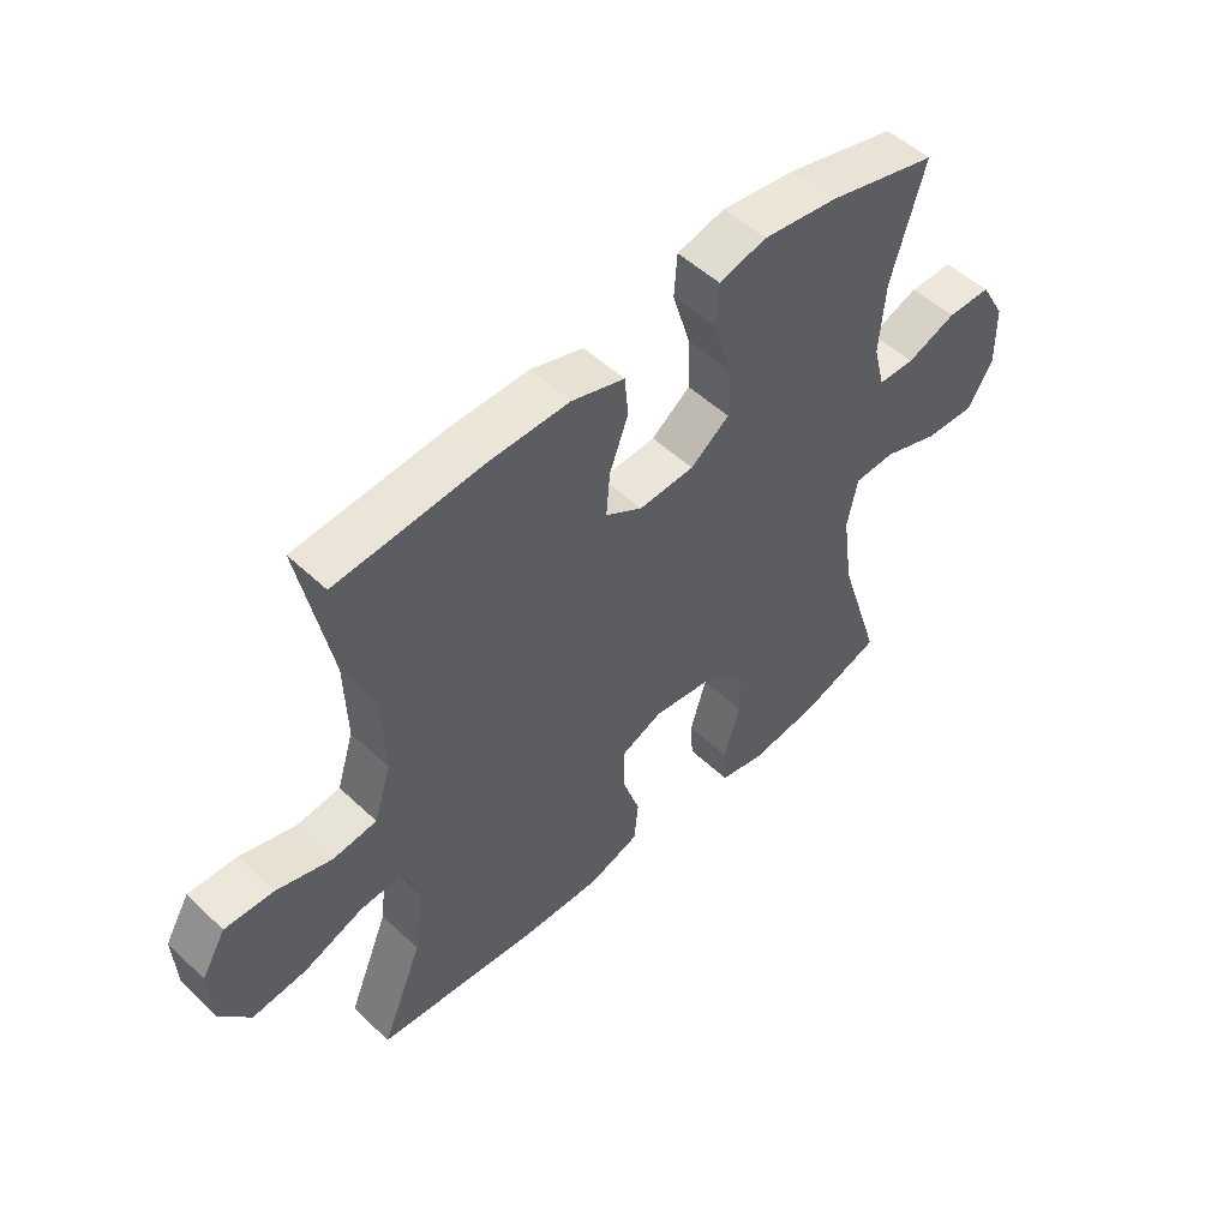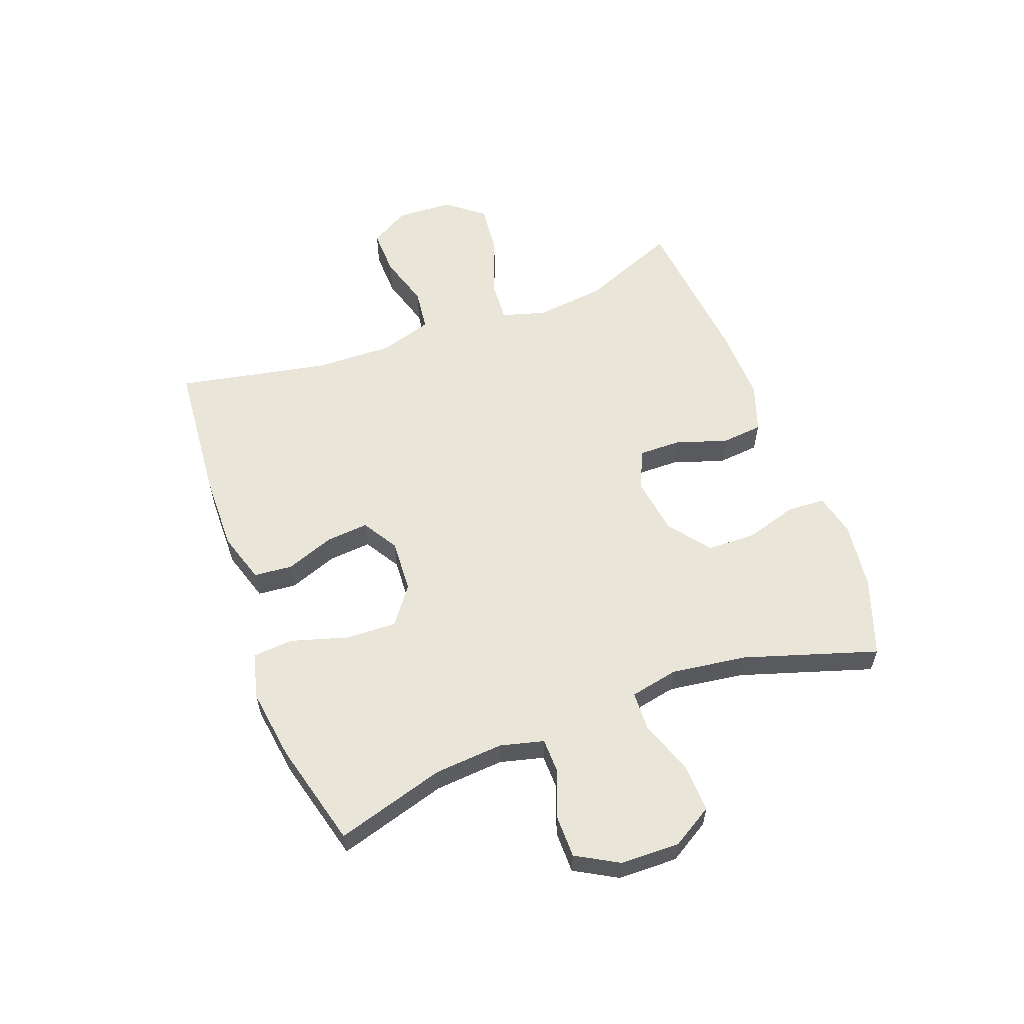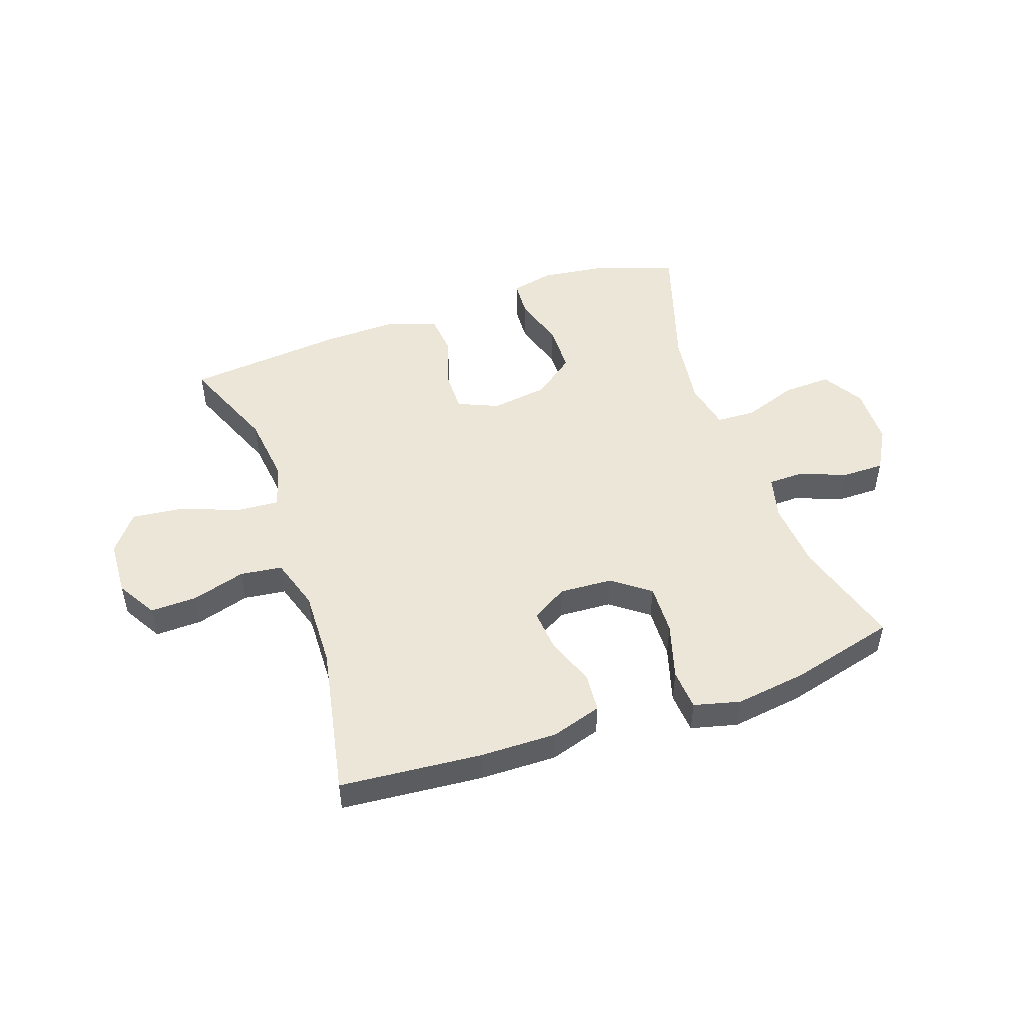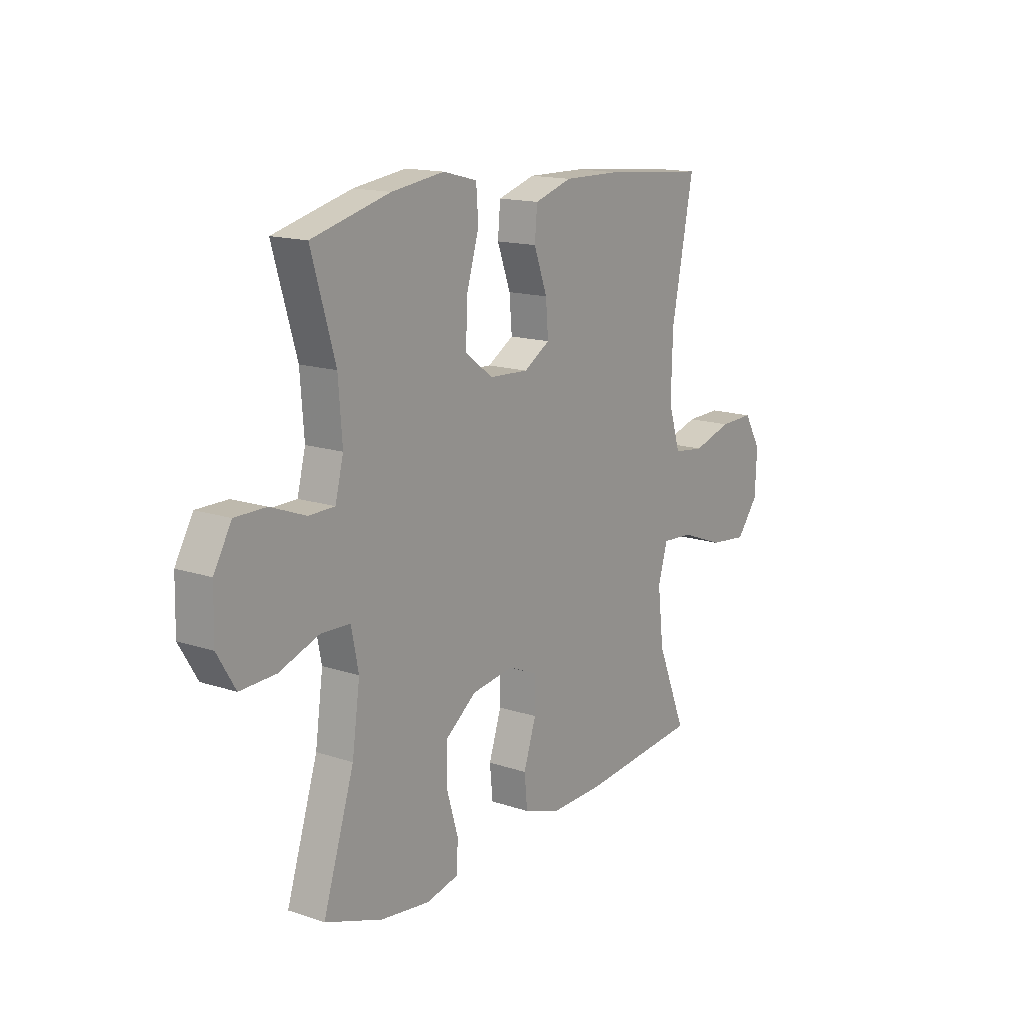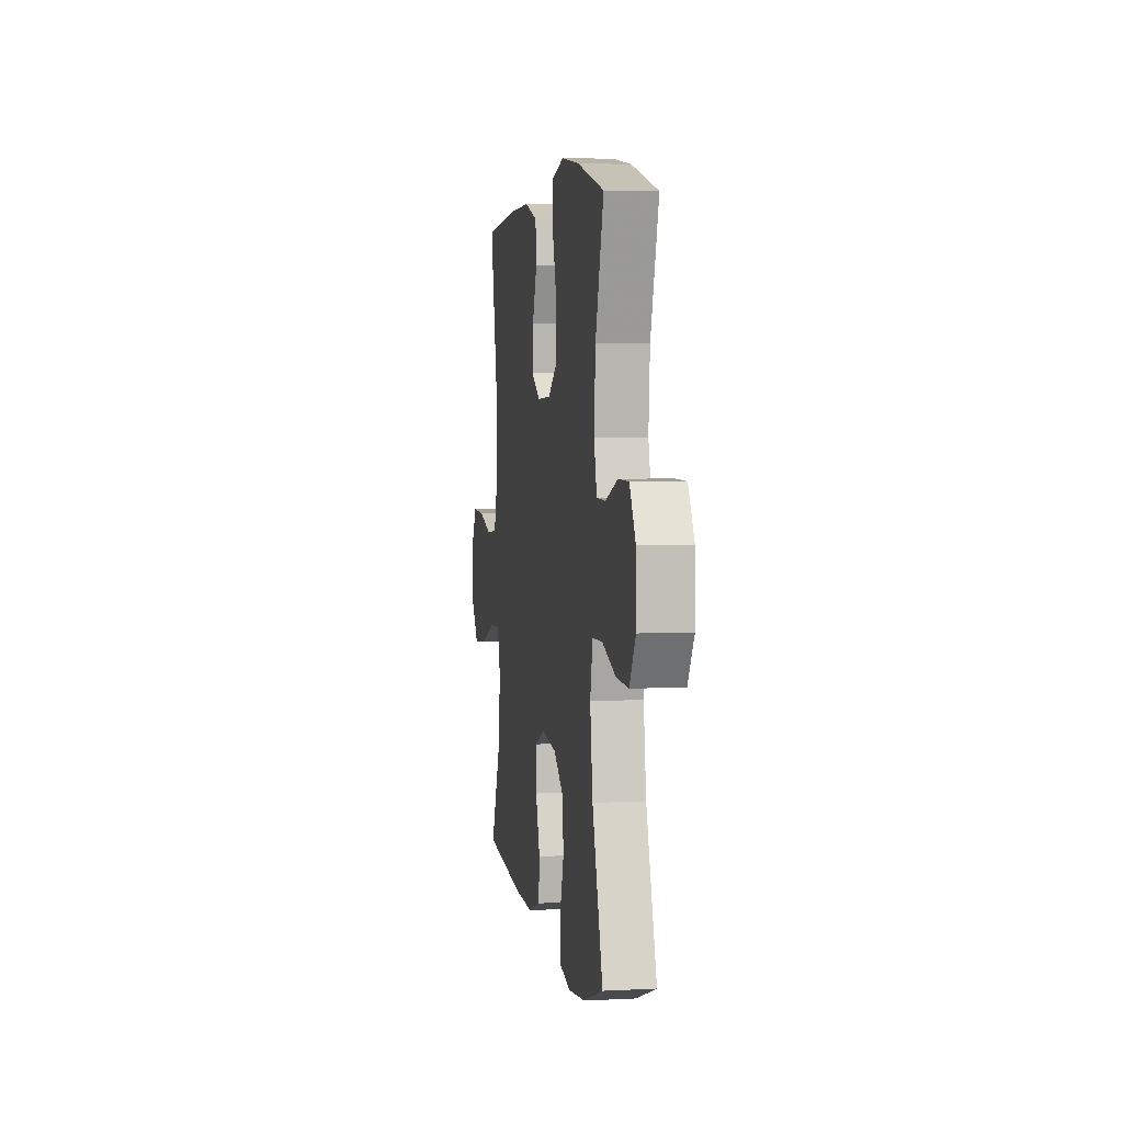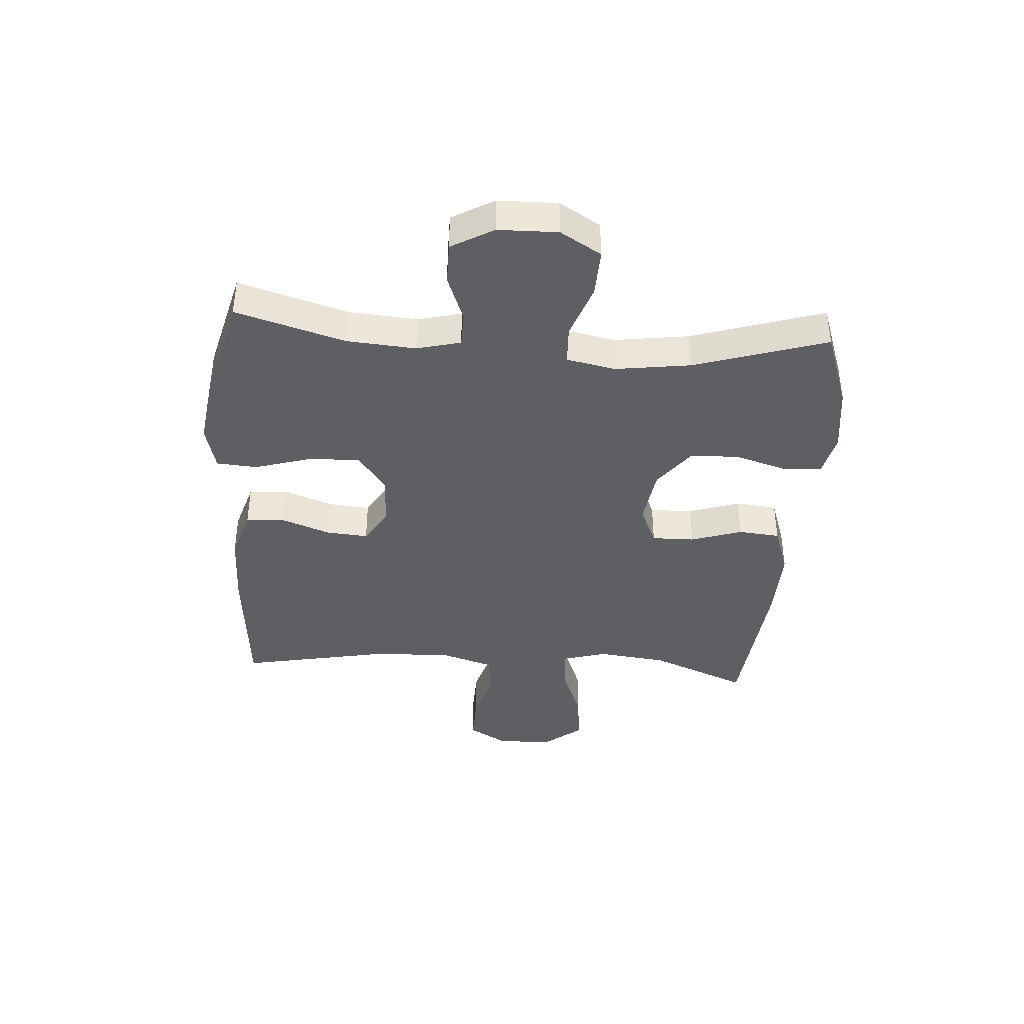
<metadata>
{"format":"obj","ext":"obj","renderer":"f3d","projection":"perspective","resolution":1024,"background":"white","views":[{"elev":51.7,"azim":-44.5,"up":"+Z"},{"elev":58.4,"azim":69.5,"up":"+Y"},{"elev":49.3,"azim":-19.2,"up":"+Y"},{"elev":15.1,"azim":125.4,"up":"+Z"},{"elev":4.6,"azim":80.5,"up":"+Z"},{"elev":-40.0,"azim":86.0,"up":"+Y"}]}
</metadata>
<code>
v -0.5 0.07 -0.5
v -0.432 0.07 -0.333
v -0.418 0.07 -0.213
v -0.44 0.07 -0.138
v -0.513 0.07 -0.143
v -0.612 0.07 -0.181
v -0.701 0.07 -0.191
v -0.751 0.07 -0.127
v -0.756 0.07 -0.031
v -0.716 0.07 0.037
v -0.636 0.07 0.035
v -0.545 0.07 0.008
v -0.473 0.07 0.017
v -0.445 0.07 0.107
v -0.449 0.07 0.241
v -0.5 0.07 0.5
v -0.259 0.07 0.521
v -0.127 0.07 0.523
v -0.04 0.07 0.496
v -0.034 0.07 0.43
v -0.065 0.07 0.346
v -0.071 0.07 0.274
v -0.01 0.07 0.237
v 0.081 0.07 0.242
v 0.145 0.07 0.29
v 0.142 0.07 0.377
v 0.113 0.07 0.474
v 0.118 0.07 0.544
v 0.197 0.07 0.564
v 0.319 0.07 0.547
v 0.5 0.07 0.5
v 0.445 0.07 0.313
v 0.436 0.07 0.195
v 0.455 0.07 0.12
v 0.515 0.07 0.119
v 0.596 0.07 0.15
v 0.668 0.07 0.15
v 0.709 0.07 0.078
v 0.711 0.07 -0.024
v 0.669 0.07 -0.094
v 0.587 0.07 -0.091
v 0.494 0.07 -0.058
v 0.427 0.07 -0.061
v 0.41 0.07 -0.144
v 0.428 0.07 -0.273
v 0.5 0.07 -0.5
v 0.367 0.07 -0.547
v 0.252 0.07 -0.562
v 0.178 0.07 -0.545
v 0.174 0.07 -0.481
v 0.201 0.07 -0.391
v 0.199 0.07 -0.307
v 0.128 0.07 -0.253
v 0.03 0.07 -0.239
v -0.039 0.07 -0.269
v -0.038 0.07 -0.342
v -0.009 0.07 -0.43
v -0.016 0.07 -0.501
v -0.1 0.07 -0.53
v -0.228 0.07 -0.527
v -0.5 0 -0.5
v -0.432 0 -0.333
v -0.418 0 -0.213
v -0.44 0 -0.138
v -0.513 0 -0.143
v -0.612 0 -0.181
v -0.701 0 -0.191
v -0.751 0 -0.127
v -0.756 0 -0.031
v -0.716 0 0.037
v -0.636 0 0.035
v -0.545 0 0.008
v -0.473 0 0.017
v -0.445 0 0.107
v -0.449 0 0.241
v -0.5 0 0.5
v -0.259 0 0.521
v -0.127 0 0.523
v -0.04 0 0.496
v -0.034 0 0.43
v -0.065 0 0.346
v -0.071 0 0.274
v -0.01 0 0.237
v 0.081 0 0.242
v 0.145 0 0.29
v 0.142 0 0.377
v 0.113 0 0.474
v 0.118 0 0.544
v 0.197 0 0.564
v 0.319 0 0.547
v 0.5 0 0.5
v 0.445 0 0.313
v 0.436 0 0.195
v 0.455 0 0.12
v 0.515 0 0.119
v 0.596 0 0.15
v 0.668 0 0.15
v 0.709 0 0.078
v 0.711 0 -0.024
v 0.669 0 -0.094
v 0.587 0 -0.091
v 0.494 0 -0.058
v 0.427 0 -0.061
v 0.41 0 -0.144
v 0.428 0 -0.273
v 0.5 0 -0.5
v 0.367 0 -0.547
v 0.252 0 -0.562
v 0.178 0 -0.545
v 0.174 0 -0.481
v 0.201 0 -0.391
v 0.199 0 -0.307
v 0.128 0 -0.253
v 0.03 0 -0.239
v -0.039 0 -0.269
v -0.038 0 -0.342
v -0.009 0 -0.43
v -0.016 0 -0.501
v -0.1 0 -0.53
v -0.228 0 -0.527
f 60 1 2
f 59 60 2
f 58 59 2
f 57 58 2
f 56 57 2
f 55 56 2 3
f 54 55 3 4
f 53 54 4
f 49 50 51
f 48 49 51
f 47 48 51
f 46 47 51
f 45 46 51
f 44 45 51 52
f 43 44 52 53
f 40 41 42
f 39 40 42
f 38 39 42
f 37 38 42
f 36 37 42
f 35 36 42
f 34 35 42 43
f 43 53 4
f 34 43 4
f 33 34 4
f 30 31 32
f 29 30 32
f 28 29 32
f 27 28 32
f 26 27 32
f 25 26 32 33
f 19 20 21
f 18 19 21
f 17 18 21
f 16 17 21
f 15 16 21
f 14 15 21 22
f 13 14 22 23
f 10 11 12
f 9 10 12
f 8 9 12
f 7 8 12
f 6 7 12
f 5 6 12
f 5 12 13
f 13 23 24
f 5 13 24
f 4 5 24
f 24 25 33
f 4 24 33
f 62 61 120
f 62 120 119
f 62 119 118
f 62 118 117
f 62 117 116
f 63 62 116 115
f 64 63 115 114
f 64 114 113
f 111 110 109
f 111 109 108
f 111 108 107
f 111 107 106
f 111 106 105
f 112 111 105 104
f 113 112 104 103
f 102 101 100
f 102 100 99
f 102 99 98
f 102 98 97
f 102 97 96
f 102 96 95
f 103 102 95 94
f 64 113 103
f 64 103 94
f 64 94 93
f 92 91 90
f 92 90 89
f 92 89 88
f 92 88 87
f 92 87 86
f 93 92 86 85
f 81 80 79
f 81 79 78
f 81 78 77
f 81 77 76
f 81 76 75
f 82 81 75 74
f 83 82 74 73
f 72 71 70
f 72 70 69
f 72 69 68
f 72 68 67
f 72 67 66
f 72 66 65
f 73 72 65
f 84 83 73
f 84 73 65
f 84 65 64
f 93 85 84
f 93 84 64
f 1 61 62 2
f 2 62 63 3
f 3 63 64 4
f 4 64 65 5
f 5 65 66 6
f 6 66 67 7
f 7 67 68 8
f 8 68 69 9
f 9 69 70 10
f 10 70 71 11
f 11 71 72 12
f 12 72 73 13
f 13 73 74 14
f 14 74 75 15
f 15 75 76 16
f 16 76 77 17
f 17 77 78 18
f 18 78 79 19
f 19 79 80 20
f 20 80 81 21
f 21 81 82 22
f 22 82 83 23
f 23 83 84 24
f 24 84 85 25
f 25 85 86 26
f 26 86 87 27
f 27 87 88 28
f 28 88 89 29
f 29 89 90 30
f 30 90 91 31
f 31 91 92 32
f 32 92 93 33
f 33 93 94 34
f 34 94 95 35
f 35 95 96 36
f 36 96 97 37
f 37 97 98 38
f 38 98 99 39
f 39 99 100 40
f 40 100 101 41
f 41 101 102 42
f 42 102 103 43
f 43 103 104 44
f 44 104 105 45
f 45 105 106 46
f 46 106 107 47
f 47 107 108 48
f 48 108 109 49
f 49 109 110 50
f 50 110 111 51
f 51 111 112 52
f 52 112 113 53
f 53 113 114 54
f 54 114 115 55
f 55 115 116 56
f 56 116 117 57
f 57 117 118 58
f 58 118 119 59
f 59 119 120 60
f 60 120 61 1

</code>
